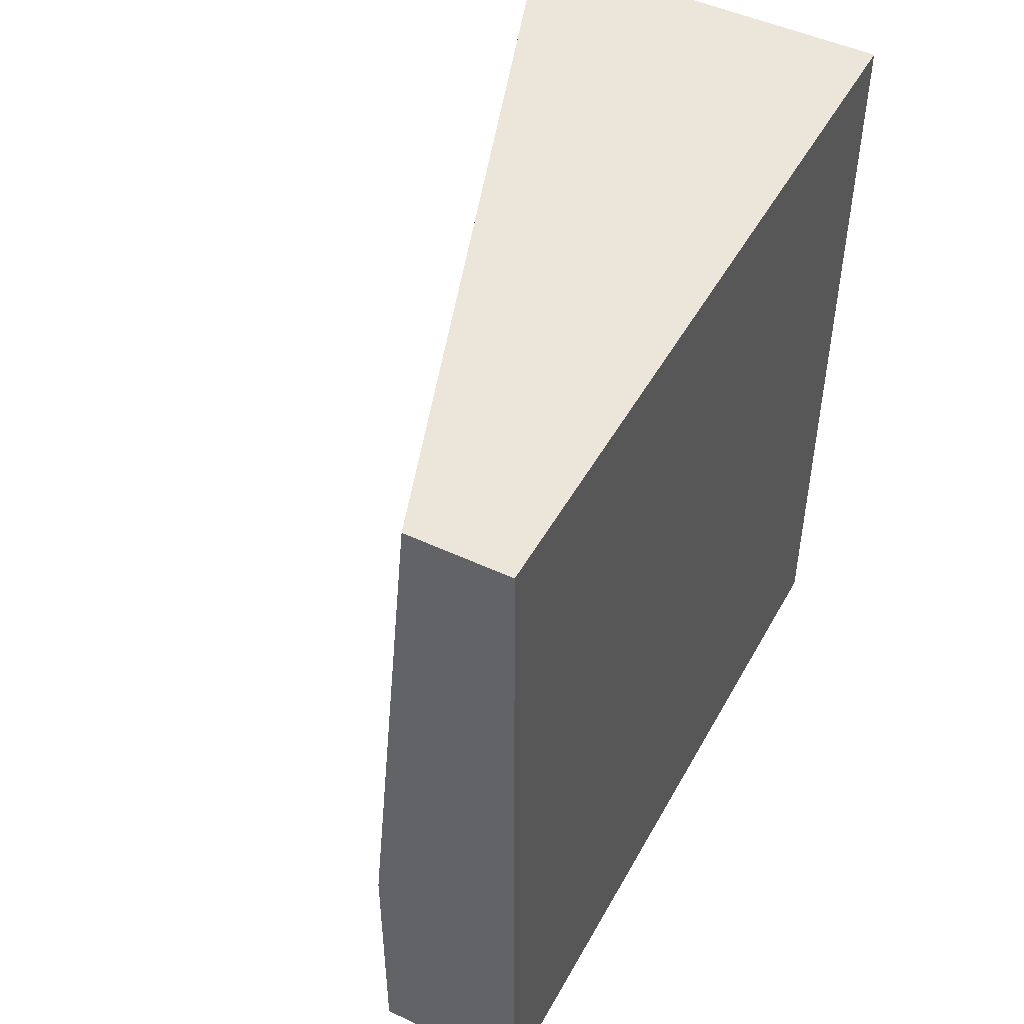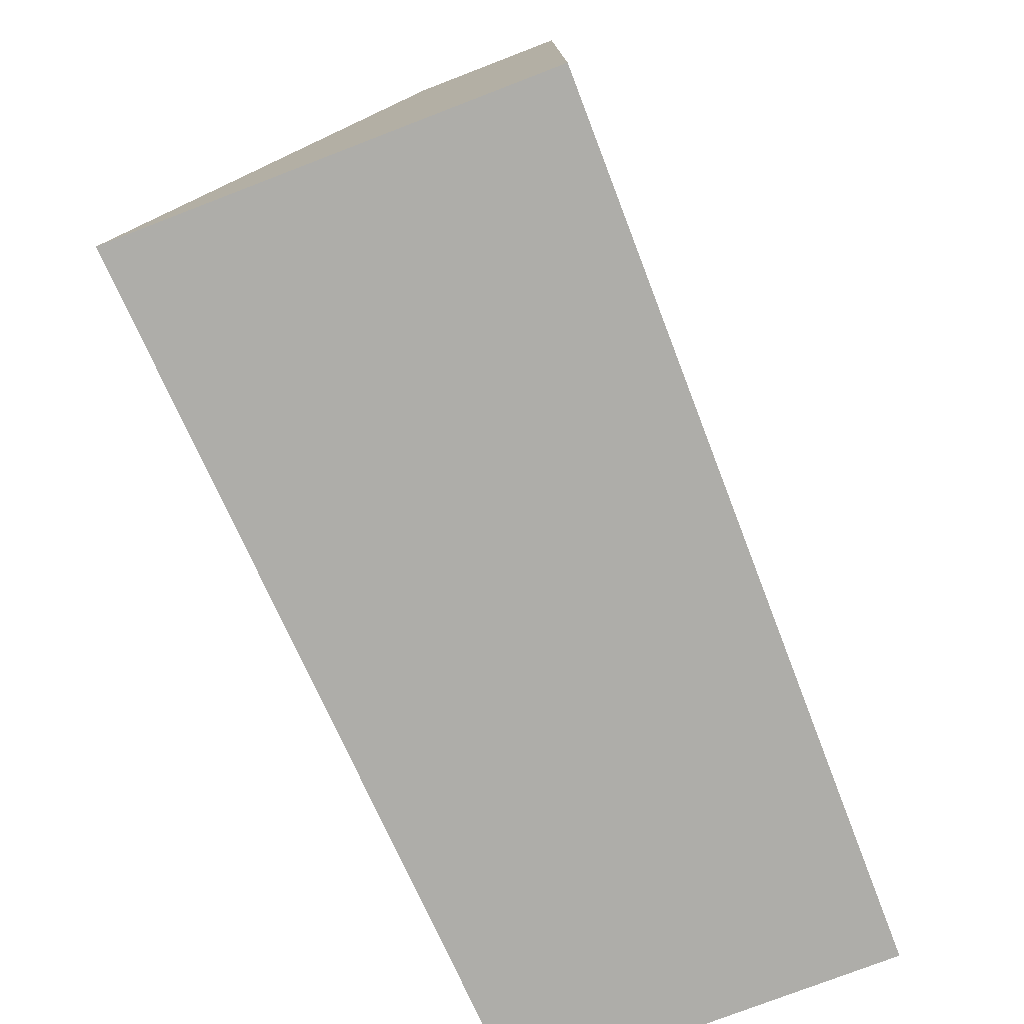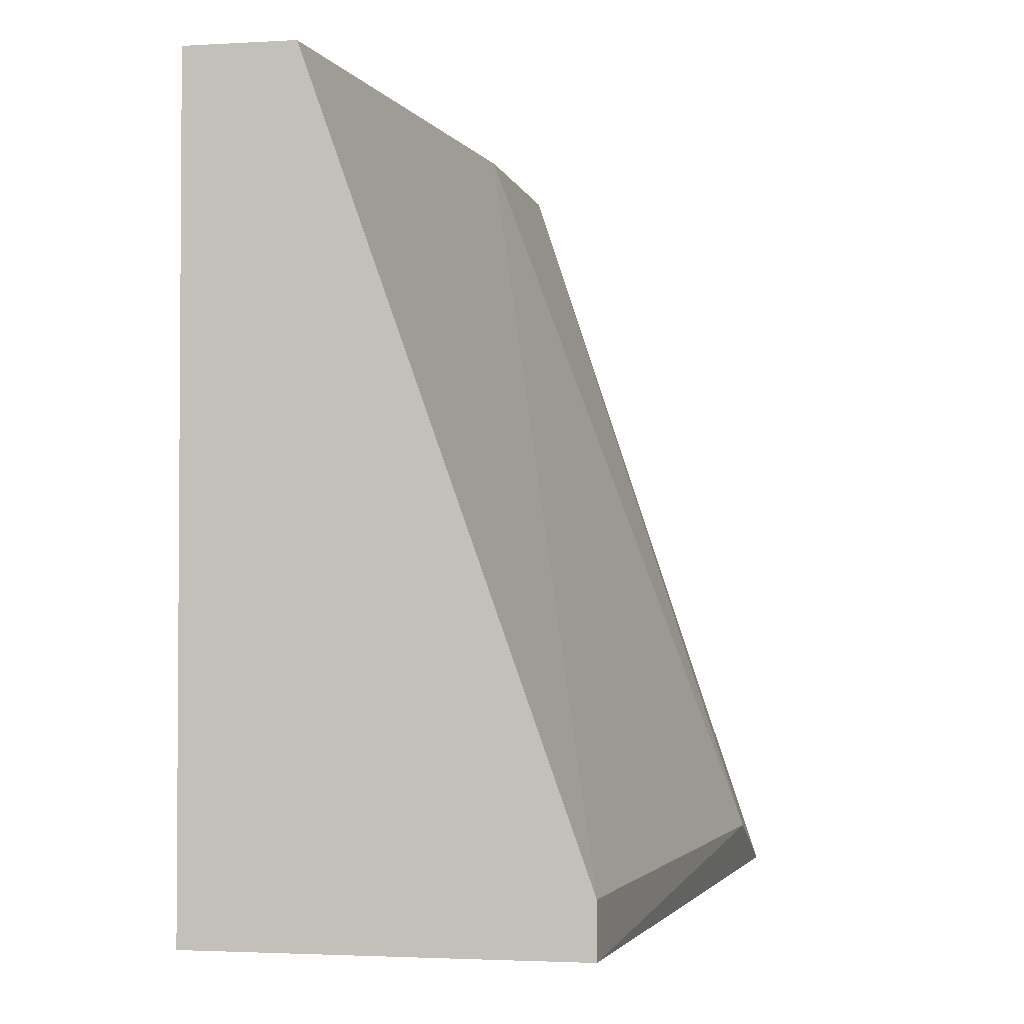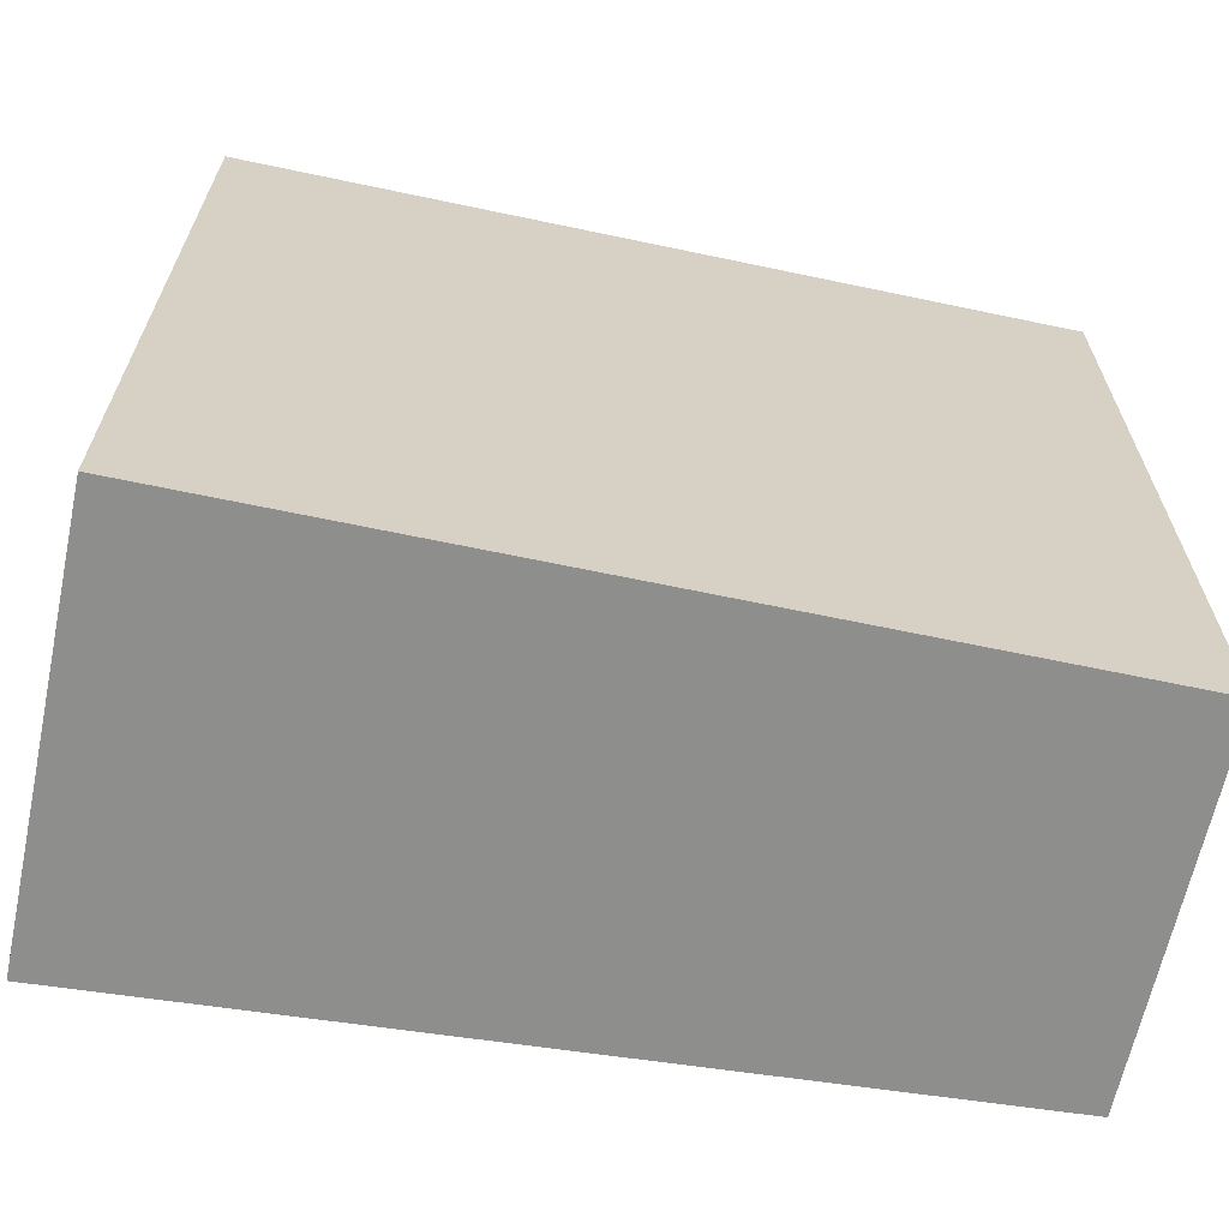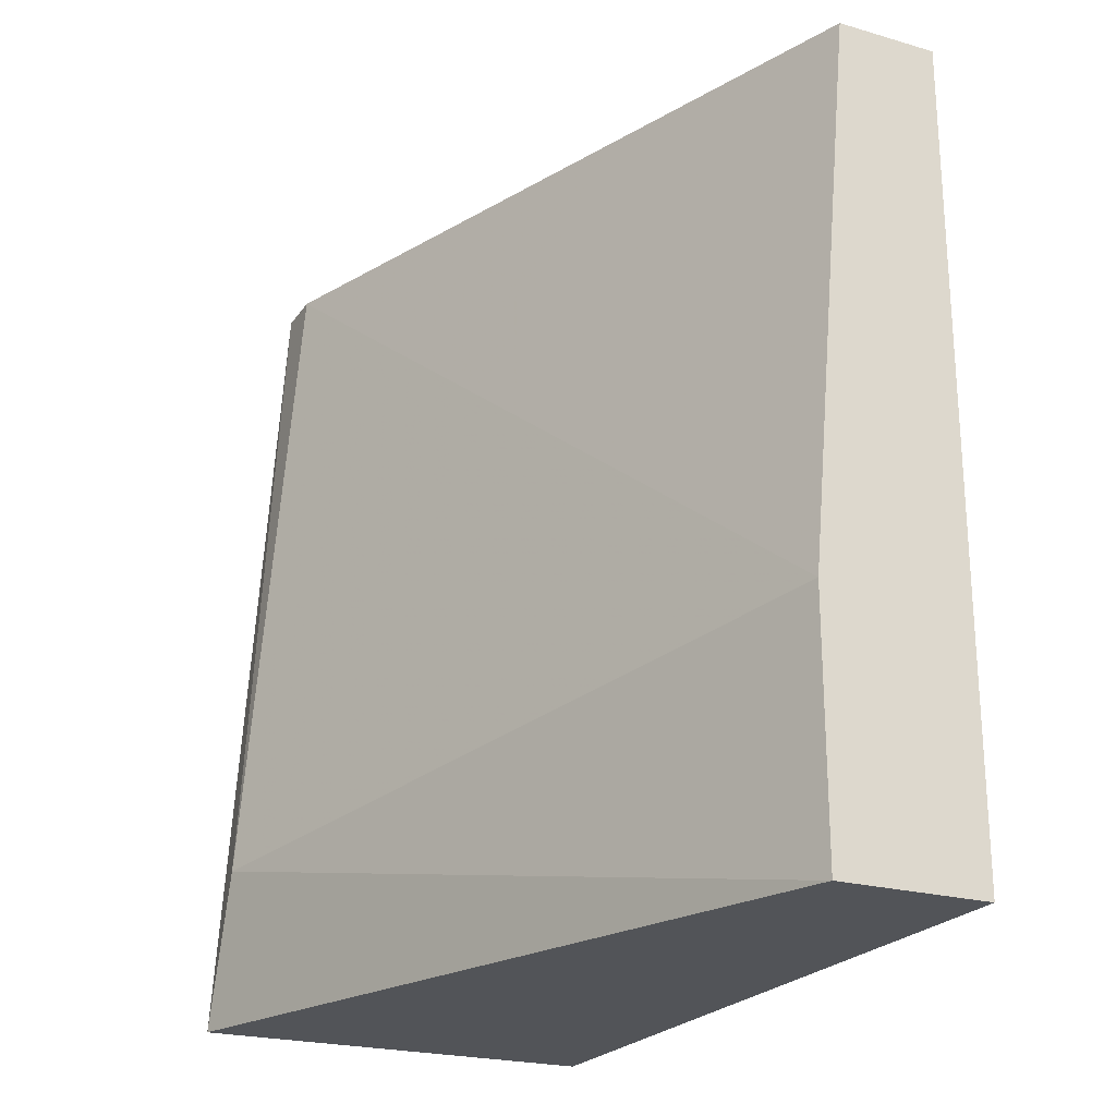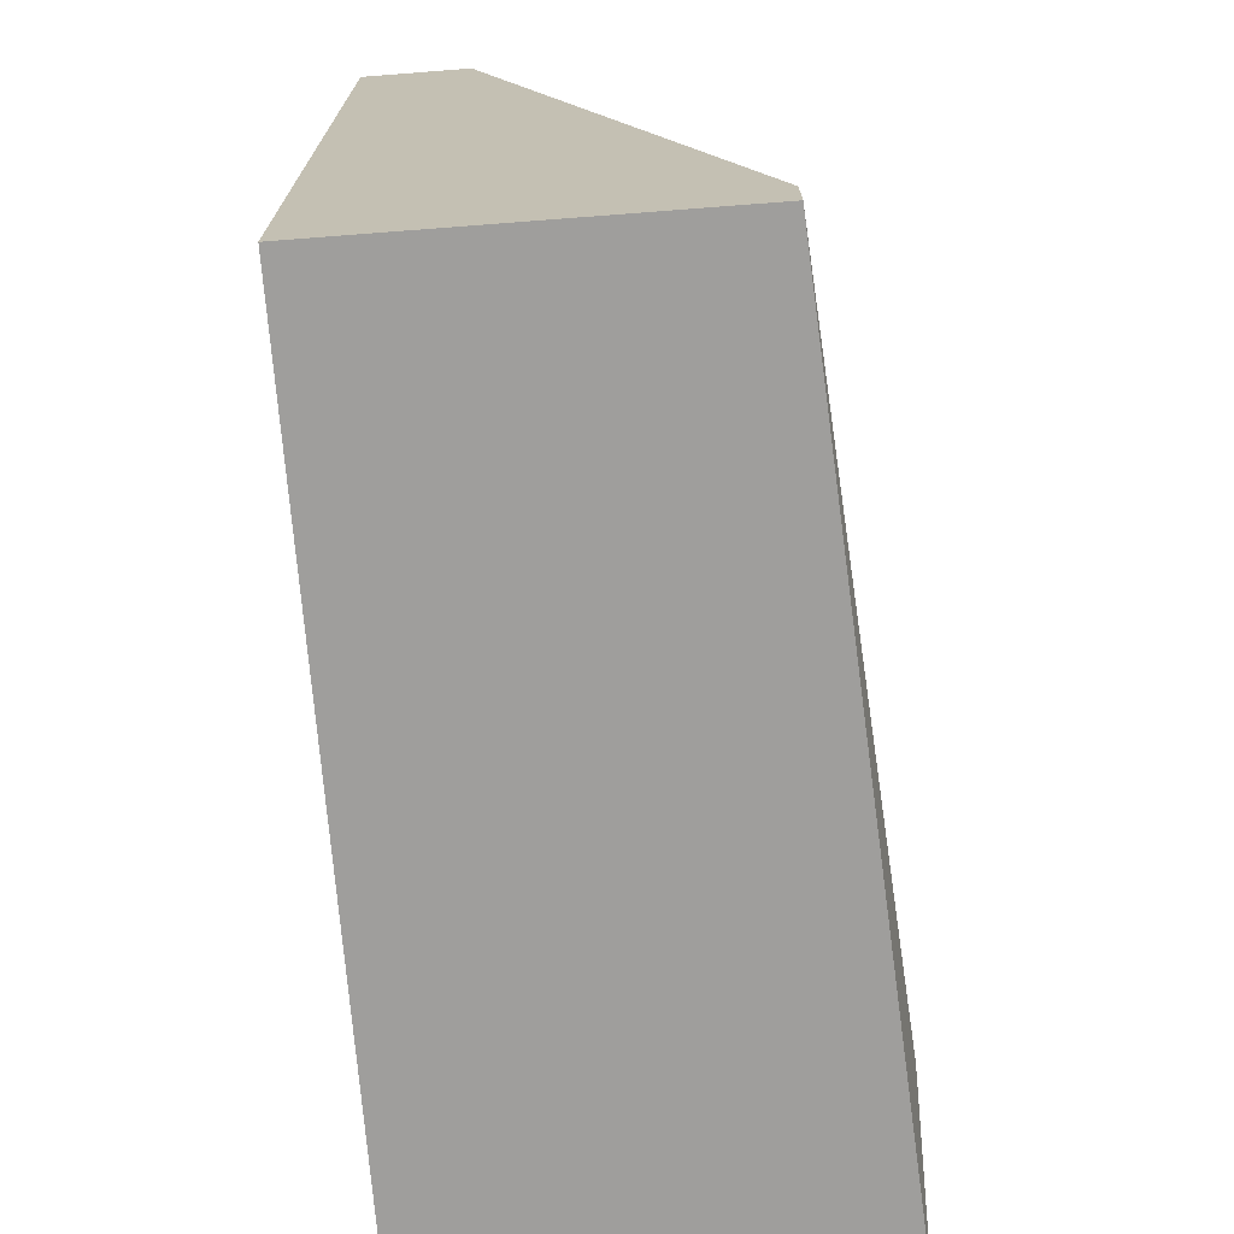
<metadata>
{"format":"obj","ext":"obj","renderer":"f3d","projection":"perspective","resolution":1024,"background":"white","views":[{"elev":48.3,"azim":-152.2,"up":"+Z"},{"elev":-77.1,"azim":-159.0,"up":"+Y"},{"elev":-2.4,"azim":11.5,"up":"+Y"},{"elev":-64.9,"azim":-102.0,"up":"+Y"},{"elev":-22.9,"azim":154.0,"up":"+Z"},{"elev":-71.0,"azim":4.4,"up":"+Y"}]}
</metadata>
<code>
v -0.008778 -0.01291 -0.001877
v -0.000716 -0.03307 -0.02338
v -0.000716 -0.03172 -0.01935
v -0.007433 -0.01291 -0.02338
v -0.007433 -0.01291 -0.01666
v -0.01147 -0.03307 -0.02338
v -0.01147 -0.03307 -0.001877
v -0.01147 -0.01291 -0.02338
v -0.01147 -0.01291 -0.001877
v -0.002061 -0.03307 -0.001877
v -0.002061 -0.03172 -0.001877
f 3 4 5
f 6 8 2
f 8 6 7
f 6 2 7
f 7 11 1
f 2 8 4
f 8 1 4
f 8 7 9
f 1 8 9
f 7 1 9
f 2 4 3
f 11 7 10
f 7 2 10
f 3 11 10
f 2 3 10
f 1 11 5
f 4 1 5
f 11 3 5

</code>
